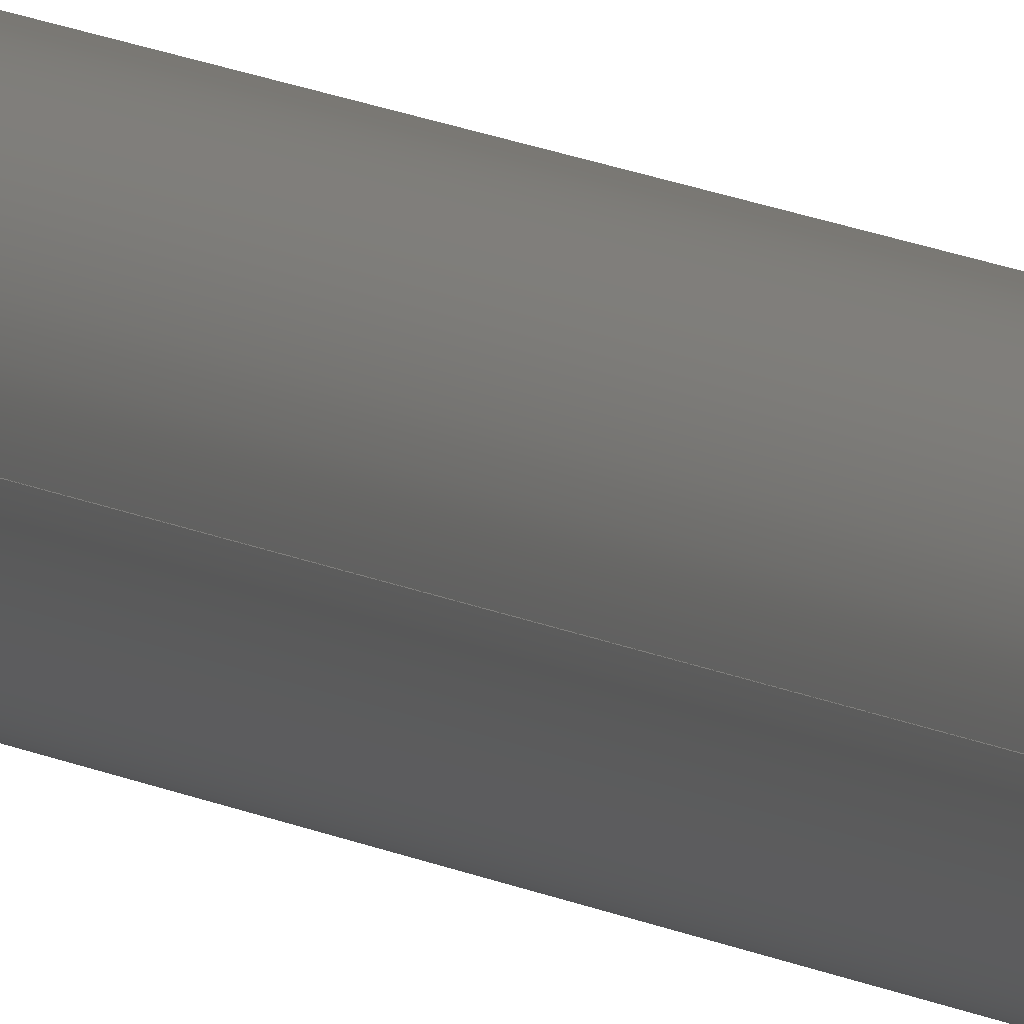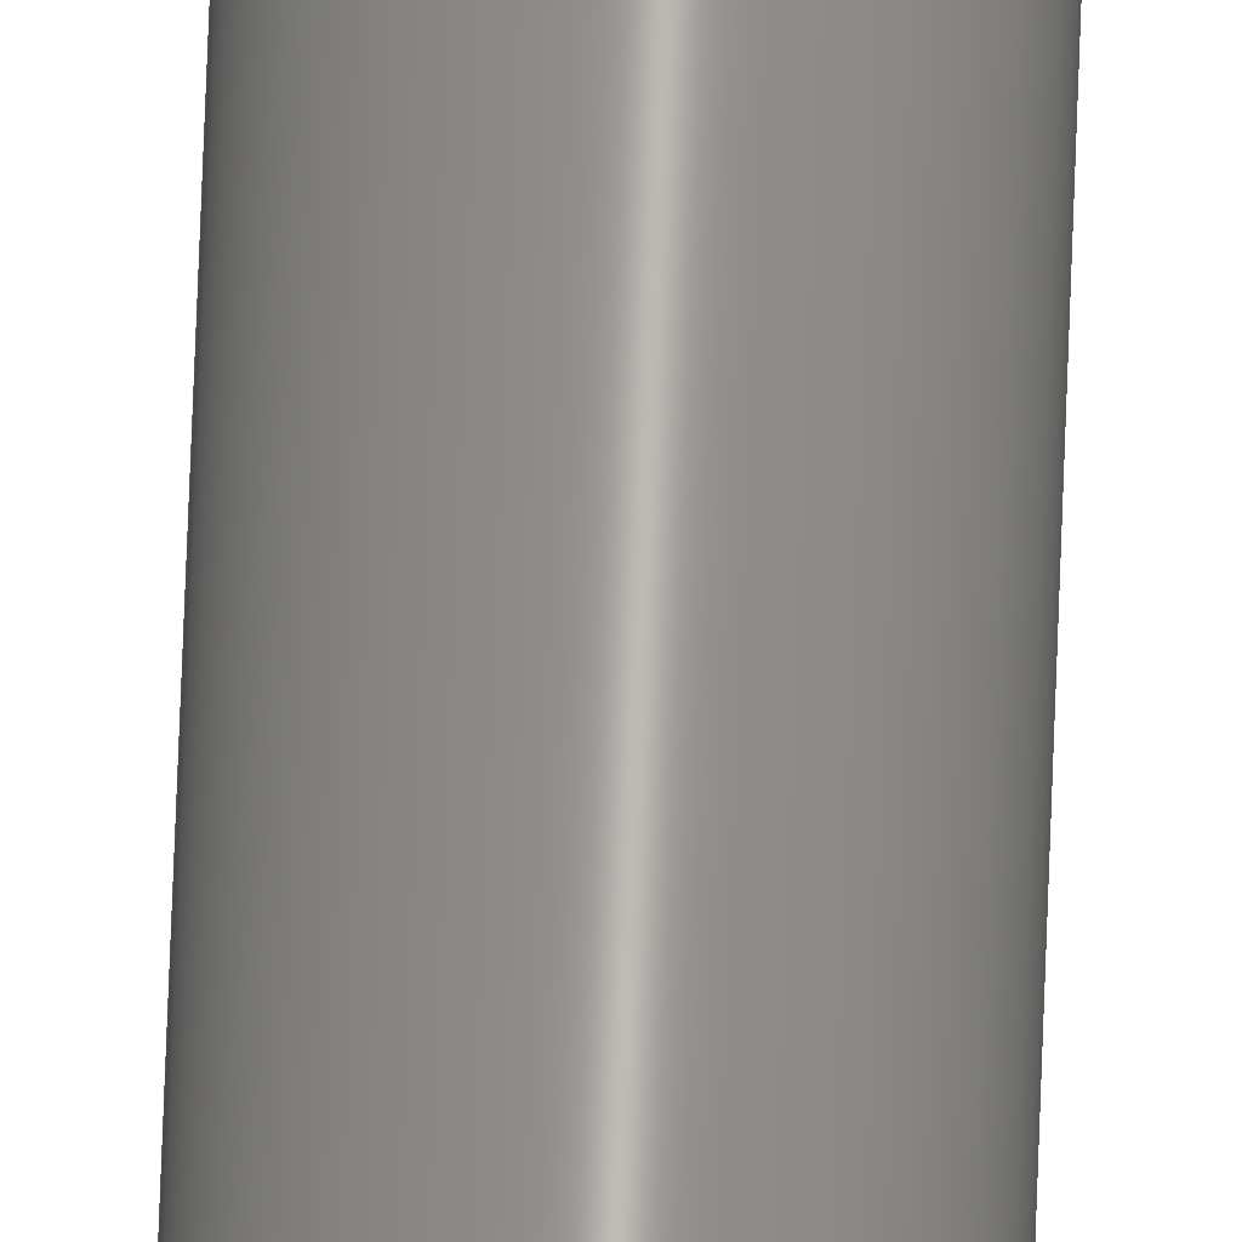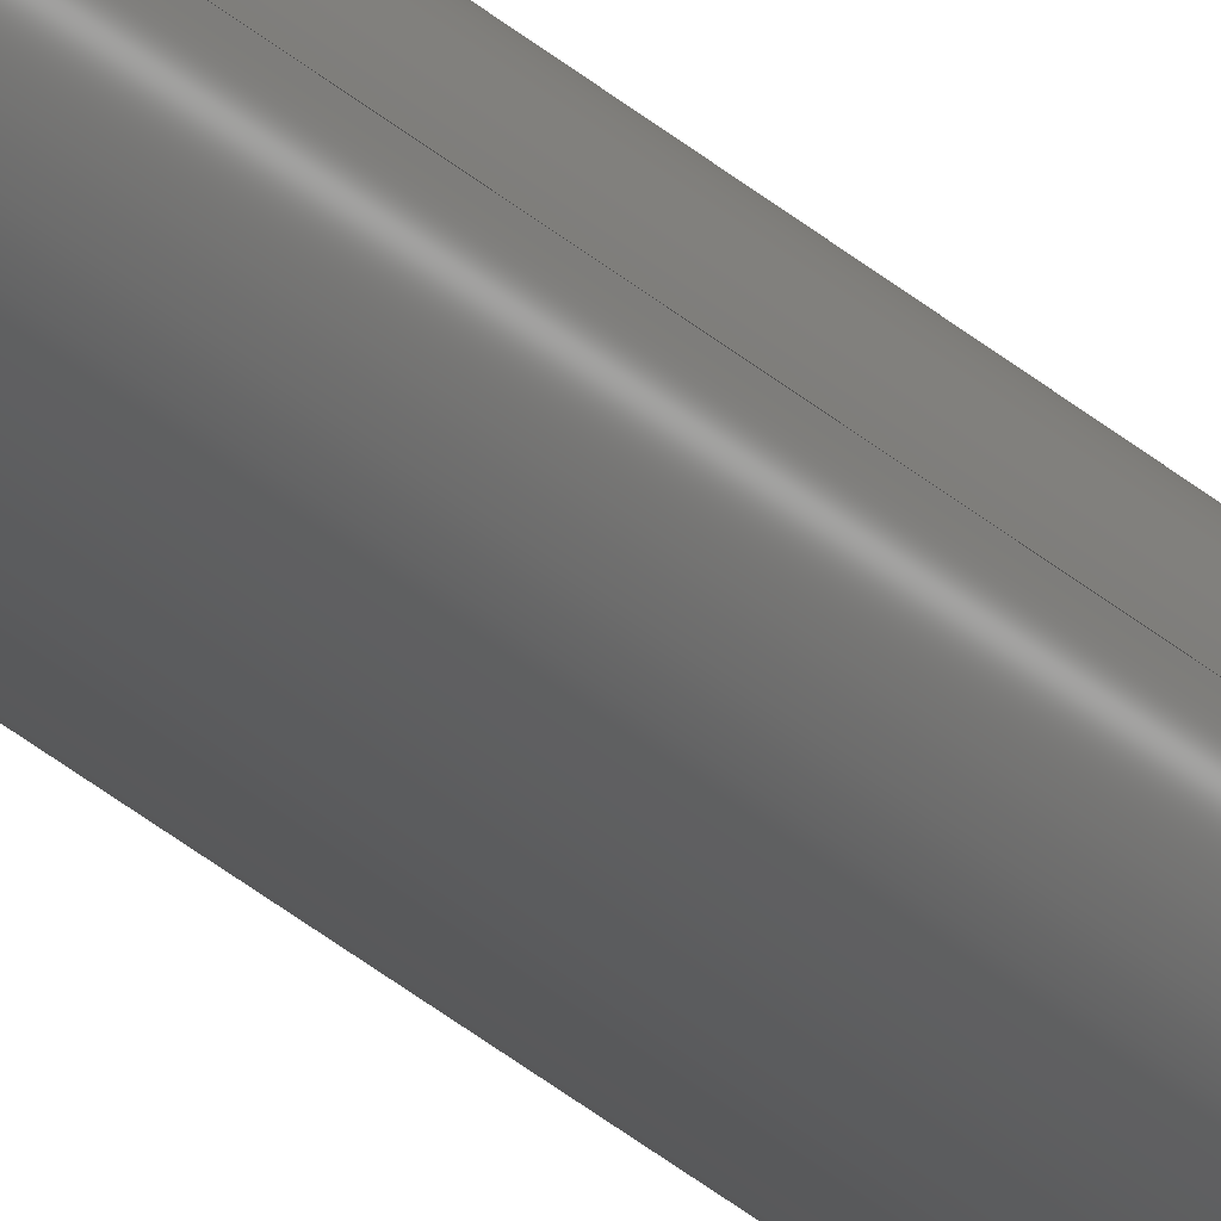
<metadata>
{"format":"step","ext":"step","renderer":"f3d","projection":"perspective","resolution":1024,"background":"white","views":[{"elev":5.9,"azim":-21.1,"up":"+Y"},{"elev":62.5,"azim":-178.0,"up":"+Y"},{"elev":-25.3,"azim":-147.2,"up":"+Y"}]}
</metadata>
<code>
ISO-10303-21;
DATA;
#1 = DIRECTION ( 'NONE',  ( -0, -0, -1 ) ) ;
#2 = VECTOR ( 'NONE', #235, 39.37 ) ;
#3 = CC_DESIGN_APPROVAL ( #168, ( #38 ) ) ;
#4 = DIRECTION ( 'NONE',  ( 0, 0, 1 ) ) ;
#5 = DIRECTION ( 'NONE',  ( -1, 0, 0 ) ) ;
#6 = CYLINDRICAL_SURFACE ( 'NONE', #199, 1.534 ) ;
#7 = CIRCLE ( 'NONE', #127, 1.75 ) ;
#8 = CALENDAR_DATE ( 2025, 13, 5 ) ;
#9 = APPROVAL_STATUS ( 'not_yet_approved' ) ;
#10 = ORIENTED_EDGE ( 'NONE', *, *, #120, .F. ) ;
#11 = CC_DESIGN_SECURITY_CLASSIFICATION ( #38, ( #159 ) ) ;
#12 = CARTESIAN_POINT ( 'NONE',  ( -1.75, 0, 0 ) ) ;
#13 = CC_DESIGN_PERSON_AND_ORGANIZATION_ASSIGNMENT ( #197, #242, ( #223 ) ) ;
#14 = COORDINATED_UNIVERSAL_TIME_OFFSET ( 3, 0, .BEHIND. ) ;
#15 = ORIENTED_EDGE ( 'NONE', *, *, #176, .F. ) ;
#16 = SECURITY_CLASSIFICATION_LEVEL ( 'unclassified' ) ;
#17 = VERTEX_POINT ( 'NONE', #12 ) ;
#18 = DIRECTION ( 'NONE',  ( 0, 0, 1 ) ) ;
#19 = EDGE_CURVE ( 'NONE', #105, #245, #220, .T. ) ;
#20 = CARTESIAN_POINT ( 'NONE',  ( 0, 0, 216 ) ) ;
#21 = LINE ( 'NONE', #164, #161 ) ;
#22 = PERSON ( 'UNSPECIFIED', 'UNSPECIFIED', 'UNSPECIFIED', ('UNSPECIFIED'), ('UNSPECIFIED'), ('UNSPECIFIED') ) ;
#23 = EDGE_CURVE ( 'NONE', #245, #105, #207, .T. ) ;
#24 = CARTESIAN_POINT ( 'NONE',  ( 1.534, 1.879e-16, 0 ) ) ;
#25 = PRODUCT_RELATED_PRODUCT_CATEGORY ( 'detail', '', ( #156 ) ) ;
#26 = CARTESIAN_POINT ( 'NONE',  ( 0, 0, 0 ) ) ;
#27 = PERSON_AND_ORGANIZATION_ROLE ( 'design_owner' ) ;
#28 = AXIS2_PLACEMENT_3D ( 'NONE', #77, #96, #5 ) ;
#29 = DATE_TIME_ROLE ( 'creation_date' ) ;
#30 = LOCAL_TIME ( 13, 36, 54, #49 ) ;
#31 = PERSON_AND_ORGANIZATION ( #22, #50 ) ;
#32 = APPROVAL_DATE_TIME ( #158, #36 ) ;
#33 = EDGE_CURVE ( 'NONE', #132, #245, #68, .T. ) ;
#34 = APPROVAL_DATE_TIME ( #57, #168 ) ;
#35 = ORIENTED_EDGE ( 'NONE', *, *, #163, .F. ) ;
#36 = APPROVAL ( #142, 'UNSPECIFIED' ) ;
#37 = ORIENTED_EDGE ( 'NONE', *, *, #23, .T. ) ;
#38 = SECURITY_CLASSIFICATION ( '', '', #16 ) ;
#39 = ORIENTED_EDGE ( 'NONE', *, *, #70, .F. ) ;
#40 = ORIENTED_EDGE ( 'NONE', *, *, #252, .F. ) ;
#41 = ADVANCED_FACE ( 'NONE', ( #215 ), #152, .T. ) ;
#42 = DIRECTION ( 'NONE',  ( -1, 0, 0 ) ) ;
#43 = CC_DESIGN_PERSON_AND_ORGANIZATION_ASSIGNMENT ( #116, #27, ( #156 ) ) ;
#44 = LINE ( 'NONE', #236, #90 ) ;
#45 = DIRECTION ( 'NONE',  ( 0, 0, 1 ) ) ;
#46 = CYLINDRICAL_SURFACE ( 'NONE', #192, 1.534 ) ;
#47 = CALENDAR_DATE ( 2025, 13, 5 ) ;
#48 = AXIS2_PLACEMENT_3D ( 'NONE', #26, #18, #136 ) ;
#49 = COORDINATED_UNIVERSAL_TIME_OFFSET ( 3, 0, .BEHIND. ) ;
#50 = ORGANIZATION ( 'UNSPECIFIED', 'UNSPECIFIED', '' ) ;
#51 = COORDINATED_UNIVERSAL_TIME_OFFSET ( 3, 0, .BEHIND. ) ;
#52 = MECHANICAL_CONTEXT ( 'NONE', #131, 'mechanical' ) ;
#53 = ADVANCED_FACE ( 'NONE', ( #212, #251 ), #153, .F. ) ;
#54 = DATE_AND_TIME ( #60, #87 ) ;
#55 = ORIENTED_EDGE ( 'NONE', *, *, #19, .F. ) ;
#56 = ORIENTED_EDGE ( 'NONE', *, *, #176, .T. ) ;
#57 = DATE_AND_TIME ( #124, #222 ) ;
#58 = CIRCLE ( 'NONE', #114, 1.75 ) ;
#59 = ORIENTED_EDGE ( 'NONE', *, *, #250, .F. ) ;
#60 = CALENDAR_DATE ( 2025, 13, 5 ) ;
#61 = EDGE_LOOP ( 'NONE', ( #247, #106, #62, #109 ) ) ;
#62 = ORIENTED_EDGE ( 'NONE', *, *, #201, .T. ) ;
#63 = EDGE_CURVE ( 'NONE', #204, #108, #7, .T. ) ;
#64 = DIRECTION ( 'NONE',  ( 1, 0, 0 ) ) ;
#65 = CC_DESIGN_APPROVAL ( #36, ( #159 ) ) ;
#66 = DIRECTION ( 'NONE',  ( -1, 0, 0 ) ) ;
#67 = FACE_OUTER_BOUND ( 'NONE', #128, .T. ) ;
#68 = LINE ( 'NONE', #94, #2 ) ;
#69 = CARTESIAN_POINT ( 'NONE',  ( 1.75, 2.143e-16, 0 ) ) ;
#70 = EDGE_CURVE ( 'NONE', #182, #17, #58, .T. ) ;
#71 = CC_DESIGN_PERSON_AND_ORGANIZATION_ASSIGNMENT ( #103, #75, ( #159 ) ) ;
#72 = APPLICATION_PROTOCOL_DEFINITION ( 'international standard', 'config_control_design', 1994, #131 ) ;
#73 = AXIS2_PLACEMENT_3D ( 'NONE', #84, #196, #122 ) ;
#74 = CC_DESIGN_DATE_AND_TIME_ASSIGNMENT ( #219, #29, ( #223 ) ) ;
#75 = PERSON_AND_ORGANIZATION_ROLE ( 'creator' ) ;
#76 = ORIENTED_EDGE ( 'NONE', *, *, #203, .T. ) ;
#77 = CARTESIAN_POINT ( 'NONE',  ( 0, 0, 216 ) ) ;
#78 = DIRECTION ( 'NONE',  ( -0, -0, -1 ) ) ;
#79 = APPROVAL_PERSON_ORGANIZATION ( #129, #168, #91 ) ;
#80 = FACE_BOUND ( 'NONE', #249, .T. ) ;
#81 = LINE ( 'NONE', #155, #123 ) ;
#82 =( NAMED_UNIT ( * ) SI_UNIT ( $, .STERADIAN. ) SOLID_ANGLE_UNIT ( ) );
#83 = PLANE ( 'NONE',  #97 ) ;
#84 = CARTESIAN_POINT ( 'NONE',  ( 0, 0, 216 ) ) ;
#85 = APPROVAL_DATE_TIME ( #119, #218 ) ;
#86 = ORIENTED_EDGE ( 'NONE', *, *, #63, .F. ) ;
#87 = LOCAL_TIME ( 13, 36, 54, #147 ) ;
#88 = PERSON_AND_ORGANIZATION_ROLE ( 'design_supplier' ) ;
#89 = DIRECTION ( 'NONE',  ( 0, 0, 1 ) ) ;
#90 = VECTOR ( 'NONE', #1, 39.37 ) ;
#91 = APPROVAL_ROLE ( '' ) ;
#92 = ORIENTED_EDGE ( 'NONE', *, *, #201, .F. ) ;
#93 = CARTESIAN_POINT ( 'NONE',  ( 1.75, 2.143e-16, 216 ) ) ;
#94 = CARTESIAN_POINT ( 'NONE',  ( 1.534, 1.879e-16, 216 ) ) ;
#95 = DIRECTION ( 'NONE',  ( 1, 0, 0 ) ) ;
#96 = DIRECTION ( 'NONE',  ( -0, -0, -1 ) ) ;
#97 = AXIS2_PLACEMENT_3D ( 'NONE', #102, #121, #241 ) ;
#98 = CYLINDRICAL_SURFACE ( 'NONE', #28, 1.75 ) ;
#99 = DIRECTION ( 'NONE',  ( 1, 0, 0 ) ) ;
#100 = CIRCLE ( 'NONE', #107, 1.75 ) ;
#101 = DIRECTION ( 'NONE',  ( 0, 0, 1 ) ) ;
#102 = CARTESIAN_POINT ( 'NONE',  ( 0, 0, 216 ) ) ;
#103 = PERSON_AND_ORGANIZATION ( #22, #50 ) ;
#104 = PERSON_AND_ORGANIZATION ( #22, #50 ) ;
#105 = VERTEX_POINT ( 'NONE', #134 ) ;
#106 = ORIENTED_EDGE ( 'NONE', *, *, #163, .T. ) ;
#107 = AXIS2_PLACEMENT_3D ( 'NONE', #173, #101, #99 ) ;
#108 = VERTEX_POINT ( 'NONE', #93 ) ;
#109 = ORIENTED_EDGE ( 'NONE', *, *, #23, .F. ) ;
#110 = DIRECTION ( 'NONE',  ( 1, 0, 0 ) ) ;
#111 = PRODUCT_DEFINITION_SHAPE ( 'NONE', 'NONE',  #223 ) ;
#112 = CARTESIAN_POINT ( 'NONE',  ( 0, 0, 0 ) ) ;
#113 = CARTESIAN_POINT ( 'NONE',  ( 0, 0, 216 ) ) ;
#114 = AXIS2_PLACEMENT_3D ( 'NONE', #234, #4, #95 ) ;
#115 = DIRECTION ( 'NONE',  ( 0, 0, 1 ) ) ;
#116 = PERSON_AND_ORGANIZATION ( #22, #50 ) ;
#117 =( NAMED_UNIT ( * ) PLANE_ANGLE_UNIT ( ) SI_UNIT ( $, .RADIAN. ) );
#118 = LOCAL_TIME ( 13, 36, 54, #51 ) ;
#119 = DATE_AND_TIME ( #8, #30 ) ;
#120 = EDGE_CURVE ( 'NONE', #130, #132, #172, .T. ) ;
#121 = DIRECTION ( 'NONE',  ( 0, 0, 1 ) ) ;
#122 = DIRECTION ( 'NONE',  ( 1, 0, 0 ) ) ;
#123 = VECTOR ( 'NONE', #238, 39.37 ) ;
#124 = CALENDAR_DATE ( 2025, 13, 5 ) ;
#125 = ORIENTED_EDGE ( 'NONE', *, *, #63, .T. ) ;
#126 = ADVANCED_FACE ( 'NONE', ( #140 ), #98, .T. ) ;
#127 = AXIS2_PLACEMENT_3D ( 'NONE', #139, #165, #110 ) ;
#128 = EDGE_LOOP ( 'NONE', ( #209, #244, #55, #92 ) ) ;
#129 = PERSON_AND_ORGANIZATION ( #22, #50 ) ;
#130 = VERTEX_POINT ( 'NONE', #186 ) ;
#131 = APPLICATION_CONTEXT ( 'configuration controlled 3d designs of mechanical parts and assemblies' ) ;
#132 = VERTEX_POINT ( 'NONE', #171 ) ;
#133 = CIRCLE ( 'NONE', #138, 1.534 ) ;
#134 = CARTESIAN_POINT ( 'NONE',  ( -1.534, 0, 0 ) ) ;
#135 = CIRCLE ( 'NONE', #73, 1.75 ) ;
#136 = DIRECTION ( 'NONE',  ( 1, 0, 0 ) ) ;
#137 = DIRECTION ( 'NONE',  ( -0, -0, -1 ) ) ;
#138 = AXIS2_PLACEMENT_3D ( 'NONE', #149, #150, #64 ) ;
#139 = CARTESIAN_POINT ( 'NONE',  ( 0, 0, 216 ) ) ;
#140 = FACE_OUTER_BOUND ( 'NONE', #228, .T. ) ;
#141 = APPROVAL_STATUS ( 'not_yet_approved' ) ;
#142 = APPROVAL_STATUS ( 'not_yet_approved' ) ;
#143 =( LENGTH_UNIT ( ) NAMED_UNIT ( * ) SI_UNIT ( $, .METRE. ) );
#144 = DIMENSIONAL_EXPONENTS ( 1, 0, 0, 0, 0, 0, 0 ) ;
#145 = CARTESIAN_POINT ( 'NONE',  ( 0, 0, 0 ) ) ;
#146 = ORIENTED_EDGE ( 'NONE', *, *, #250, .T. ) ;
#147 = COORDINATED_UNIVERSAL_TIME_OFFSET ( 3, 0, .BEHIND. ) ;
#148 = EDGE_LOOP ( 'NONE', ( #185, #86, #56, #146 ) ) ;
#149 = CARTESIAN_POINT ( 'NONE',  ( 0, 0, 216 ) ) ;
#150 = DIRECTION ( 'NONE',  ( 0, 0, 1 ) ) ;
#151 = APPROVAL_PERSON_ORGANIZATION ( #31, #36, #224 ) ;
#152 = CYLINDRICAL_SURFACE ( 'NONE', #240, 1.75 ) ;
#153 = PLANE ( 'NONE',  #166 ) ;
#154 = DESIGN_CONTEXT ( 'detailed design', #214, 'design' ) ;
#155 = CARTESIAN_POINT ( 'NONE',  ( 1.75, 2.143e-16, 216 ) ) ;
#156 = PRODUCT ( 'Pipe 3 in, Sch 40', 'Pipe 3 in, Sch 40', '', ( #52 ) ) ;
#157 = CARTESIAN_POINT ( 'NONE',  ( 0, 0, 0 ) ) ;
#158 = DATE_AND_TIME ( #198, #118 ) ;
#159 = PRODUCT_DEFINITION_FORMATION_WITH_SPECIFIED_SOURCE ( 'ANY', '', #156, .NOT_KNOWN. ) ;
#160 = ORIENTED_EDGE ( 'NONE', *, *, #70, .T. ) ;
#161 = VECTOR ( 'NONE', #167, 39.37 ) ;
#162 = EDGE_LOOP ( 'NONE', ( #59, #39 ) ) ;
#163 = EDGE_CURVE ( 'NONE', #132, #130, #133, .T. ) ;
#164 = CARTESIAN_POINT ( 'NONE',  ( -1.75, 0, 216 ) ) ;
#165 = DIRECTION ( 'NONE',  ( 0, 0, 1 ) ) ;
#166 = AXIS2_PLACEMENT_3D ( 'NONE', #112, #45, #187 ) ;
#167 = DIRECTION ( 'NONE',  ( -0, -0, -1 ) ) ;
#168 = APPROVAL ( #9, 'UNSPECIFIED' ) ;
#169 = APPROVAL_PERSON_ORGANIZATION ( #104, #218, #177 ) ;
#170 = FACE_OUTER_BOUND ( 'NONE', #231, .T. ) ;
#171 = CARTESIAN_POINT ( 'NONE',  ( 1.534, 1.879e-16, 216 ) ) ;
#172 = CIRCLE ( 'NONE', #210, 1.534 ) ;
#173 = CARTESIAN_POINT ( 'NONE',  ( 0, 0, 0 ) ) ;
#174 = CC_DESIGN_DATE_AND_TIME_ASSIGNMENT ( #54, #181, ( #38 ) ) ;
#175 = LENGTH_MEASURE_WITH_UNIT ( LENGTH_MEASURE( 0.0254 ), #143 );
#176 = EDGE_CURVE ( 'NONE', #204, #17, #21, .T. ) ;
#177 = APPROVAL_ROLE ( '' ) ;
#178 = EDGE_LOOP ( 'NONE', ( #206, #37 ) ) ;
#179 = CC_DESIGN_APPROVAL ( #218, ( #223 ) ) ;
#180 = ORIENTED_EDGE ( 'NONE', *, *, #252, .T. ) ;
#181 = DATE_TIME_ROLE ( 'classification_date' ) ;
#182 = VERTEX_POINT ( 'NONE', #69 ) ;
#183 = ADVANCED_BREP_SHAPE_REPRESENTATION ( 'Pipe 3 in, Sch 40', ( #189, #208 ), #243 ) ;
#184 = ADVANCED_FACE ( 'NONE', ( #67 ), #6, .F. ) ;
#185 = ORIENTED_EDGE ( 'NONE', *, *, #203, .F. ) ;
#186 = CARTESIAN_POINT ( 'NONE',  ( -1.534, 0, 216 ) ) ;
#187 = DIRECTION ( 'NONE',  ( 1, 0, -0 ) ) ;
#188 = DIRECTION ( 'NONE',  ( 1, 0, 0 ) ) ;
#189 = MANIFOLD_SOLID_BREP ( 'Extrusion', #190 ) ;
#190 = CLOSED_SHELL ( 'NONE', ( #184, #126, #246, #53, #41, #216 ) ) ;
#191 = CARTESIAN_POINT ( 'NONE',  ( 0, 0, 216 ) ) ;
#192 = AXIS2_PLACEMENT_3D ( 'NONE', #113, #78, #66 ) ;
#193 = DIRECTION ( 'NONE',  ( -0, -0, -1 ) ) ;
#194 = COORDINATED_UNIVERSAL_TIME_OFFSET ( 3, 0, .BEHIND. ) ;
#195 = UNCERTAINTY_MEASURE_WITH_UNIT (LENGTH_MEASURE( 1e-05 ), #225, 'distance_accuracy_value', 'NONE');
#196 = DIRECTION ( 'NONE',  ( 0, 0, 1 ) ) ;
#197 = PERSON_AND_ORGANIZATION ( #22, #50 ) ;
#198 = CALENDAR_DATE ( 2025, 13, 5 ) ;
#199 = AXIS2_PLACEMENT_3D ( 'NONE', #217, #137, #213 ) ;
#200 = SHAPE_DEFINITION_REPRESENTATION ( #111, #183 ) ;
#201 = EDGE_CURVE ( 'NONE', #130, #105, #44, .T. ) ;
#202 = PERSON_AND_ORGANIZATION_ROLE ( 'classification_officer' ) ;
#203 = EDGE_CURVE ( 'NONE', #108, #182, #81, .T. ) ;
#204 = VERTEX_POINT ( 'NONE', #232 ) ;
#205 = PERSON_AND_ORGANIZATION ( #22, #50 ) ;
#206 = ORIENTED_EDGE ( 'NONE', *, *, #19, .T. ) ;
#207 = CIRCLE ( 'NONE', #48, 1.534 ) ;
#208 = AXIS2_PLACEMENT_3D ( 'NONE', #157, #226, #239 ) ;
#209 = ORIENTED_EDGE ( 'NONE', *, *, #120, .T. ) ;
#210 = AXIS2_PLACEMENT_3D ( 'NONE', #191, #115, #188 ) ;
#211 = FACE_OUTER_BOUND ( 'NONE', #61, .T. ) ;
#212 = FACE_OUTER_BOUND ( 'NONE', #162, .T. ) ;
#213 = DIRECTION ( 'NONE',  ( -1, 0, 0 ) ) ;
#214 = APPLICATION_CONTEXT ( 'configuration controlled 3d designs of mechanical parts and assemblies' ) ;
#215 = FACE_OUTER_BOUND ( 'NONE', #148, .T. ) ;
#216 = ADVANCED_FACE ( 'NONE', ( #211 ), #46, .F. ) ;
#217 = CARTESIAN_POINT ( 'NONE',  ( 0, 0, 216 ) ) ;
#218 = APPROVAL ( #141, 'UNSPECIFIED' ) ;
#219 = DATE_AND_TIME ( #47, #233 ) ;
#220 = CIRCLE ( 'NONE', #230, 1.534 ) ;
#221 = APPLICATION_PROTOCOL_DEFINITION ( 'international standard', 'config_control_design', 1994, #214 ) ;
#222 = LOCAL_TIME ( 13, 36, 54, #14 ) ;
#223 = PRODUCT_DEFINITION ( 'UNKNOWN', '', #159, #154 ) ;
#224 = APPROVAL_ROLE ( '' ) ;
#225 =( CONVERSION_BASED_UNIT ( 'INCH', #175 ) LENGTH_UNIT ( ) NAMED_UNIT ( #144 ) );
#226 = DIRECTION ( 'NONE',  ( 0, 0, 1 ) ) ;
#227 = CC_DESIGN_PERSON_AND_ORGANIZATION_ASSIGNMENT ( #205, #202, ( #38 ) ) ;
#228 = EDGE_LOOP ( 'NONE', ( #40, #76, #160, #15 ) ) ;
#229 = DIRECTION ( 'NONE',  ( 1, 0, 0 ) ) ;
#230 = AXIS2_PLACEMENT_3D ( 'NONE', #145, #89, #229 ) ;
#231 = EDGE_LOOP ( 'NONE', ( #125, #180 ) ) ;
#232 = CARTESIAN_POINT ( 'NONE',  ( -1.75, 0, 216 ) ) ;
#233 = LOCAL_TIME ( 13, 36, 54, #194 ) ;
#234 = CARTESIAN_POINT ( 'NONE',  ( 0, 0, 0 ) ) ;
#235 = DIRECTION ( 'NONE',  ( -0, -0, -1 ) ) ;
#236 = CARTESIAN_POINT ( 'NONE',  ( -1.534, 0, 216 ) ) ;
#237 = CC_DESIGN_PERSON_AND_ORGANIZATION_ASSIGNMENT ( #248, #88, ( #159 ) ) ;
#238 = DIRECTION ( 'NONE',  ( -0, -0, -1 ) ) ;
#239 = DIRECTION ( 'NONE',  ( 1, 0, 0 ) ) ;
#240 = AXIS2_PLACEMENT_3D ( 'NONE', #20, #193, #42 ) ;
#241 = DIRECTION ( 'NONE',  ( 1, 0, -0 ) ) ;
#242 = PERSON_AND_ORGANIZATION_ROLE ( 'creator' ) ;
#243 =( GEOMETRIC_REPRESENTATION_CONTEXT ( 3 ) GLOBAL_UNCERTAINTY_ASSIGNED_CONTEXT ( ( #195 ) ) GLOBAL_UNIT_ASSIGNED_CONTEXT ( ( #225, #117, #82 ) ) REPRESENTATION_CONTEXT ( 'NONE', 'WORKASPACE' ) );
#244 = ORIENTED_EDGE ( 'NONE', *, *, #33, .T. ) ;
#245 = VERTEX_POINT ( 'NONE', #24 ) ;
#246 = ADVANCED_FACE ( 'NONE', ( #170, #80 ), #83, .T. ) ;
#247 = ORIENTED_EDGE ( 'NONE', *, *, #33, .F. ) ;
#248 = PERSON_AND_ORGANIZATION ( #22, #50 ) ;
#249 = EDGE_LOOP ( 'NONE', ( #10, #35 ) ) ;
#250 = EDGE_CURVE ( 'NONE', #17, #182, #100, .T. ) ;
#251 = FACE_BOUND ( 'NONE', #178, .T. ) ;
#252 = EDGE_CURVE ( 'NONE', #108, #204, #135, .T. ) ;
ENDSEC;
END-ISO-10303-21;

</code>
